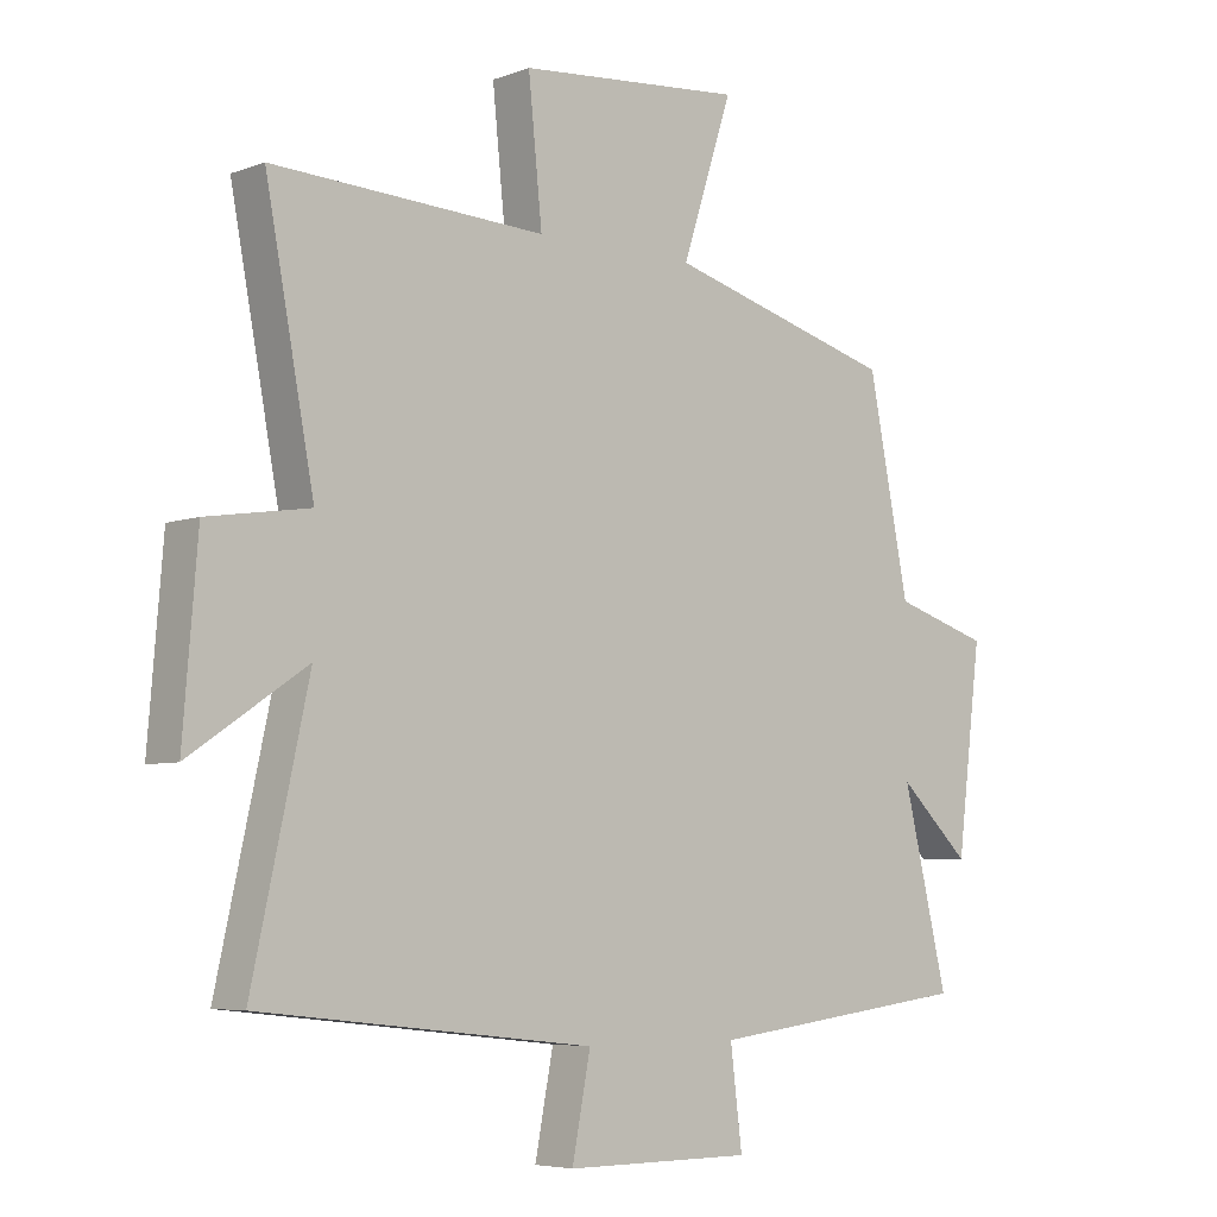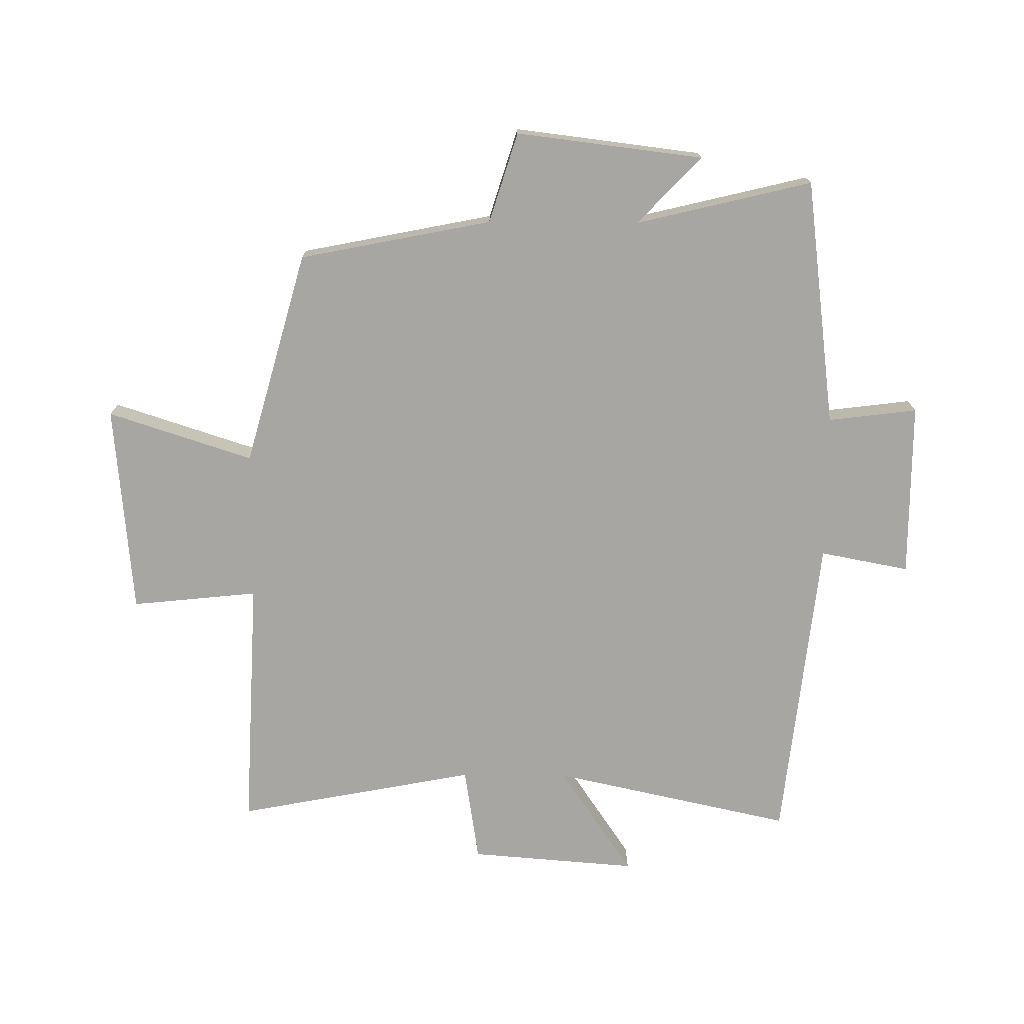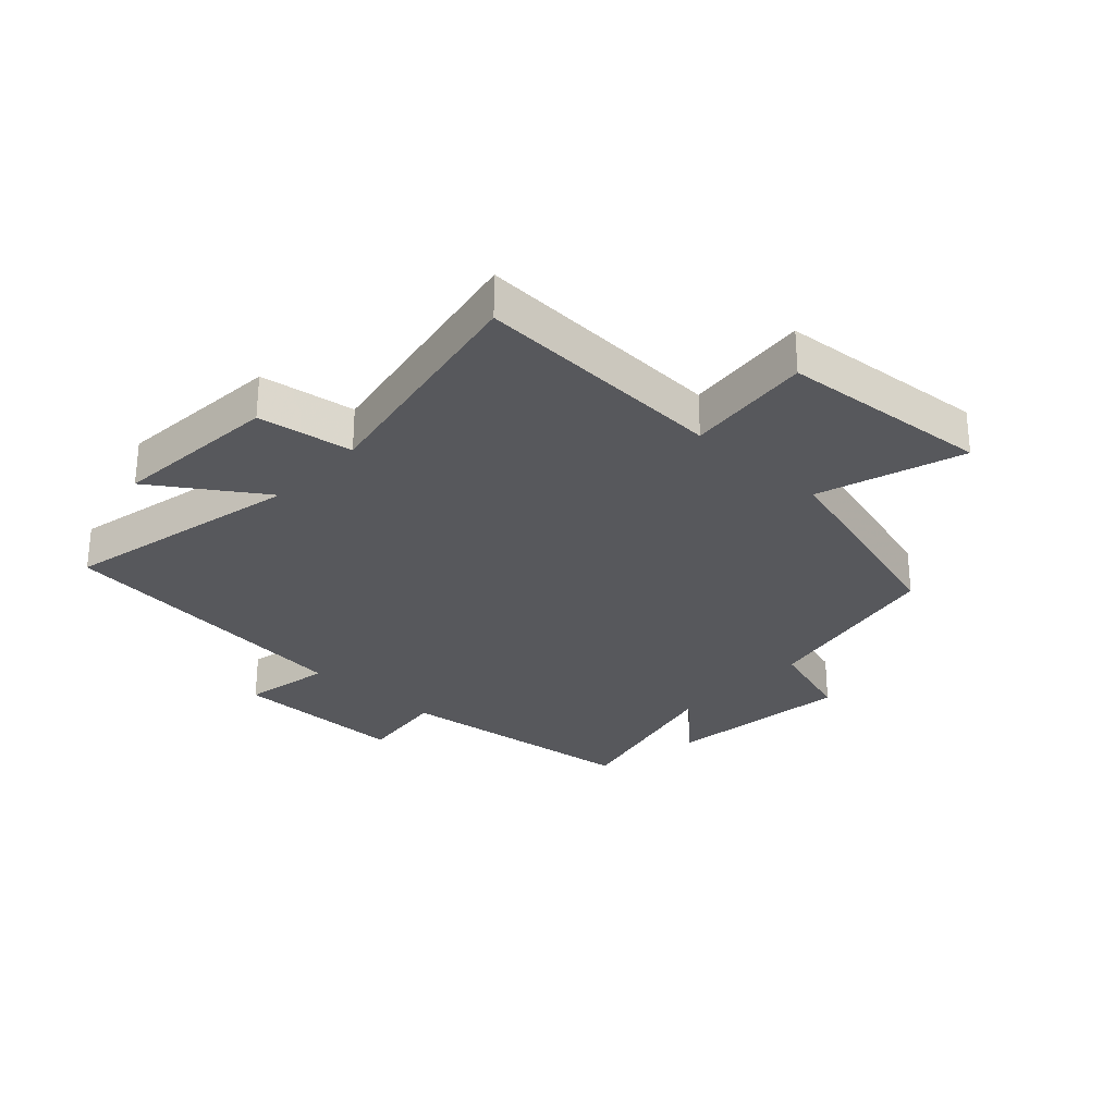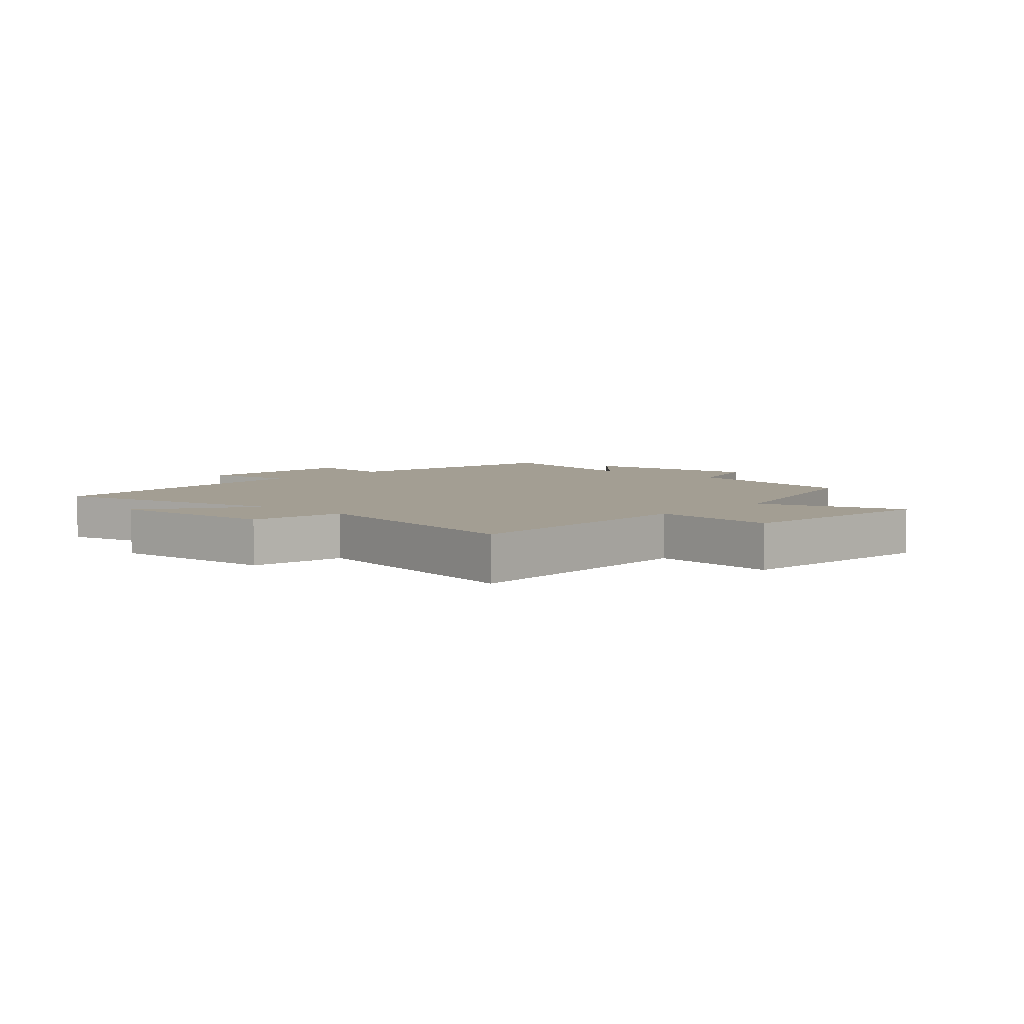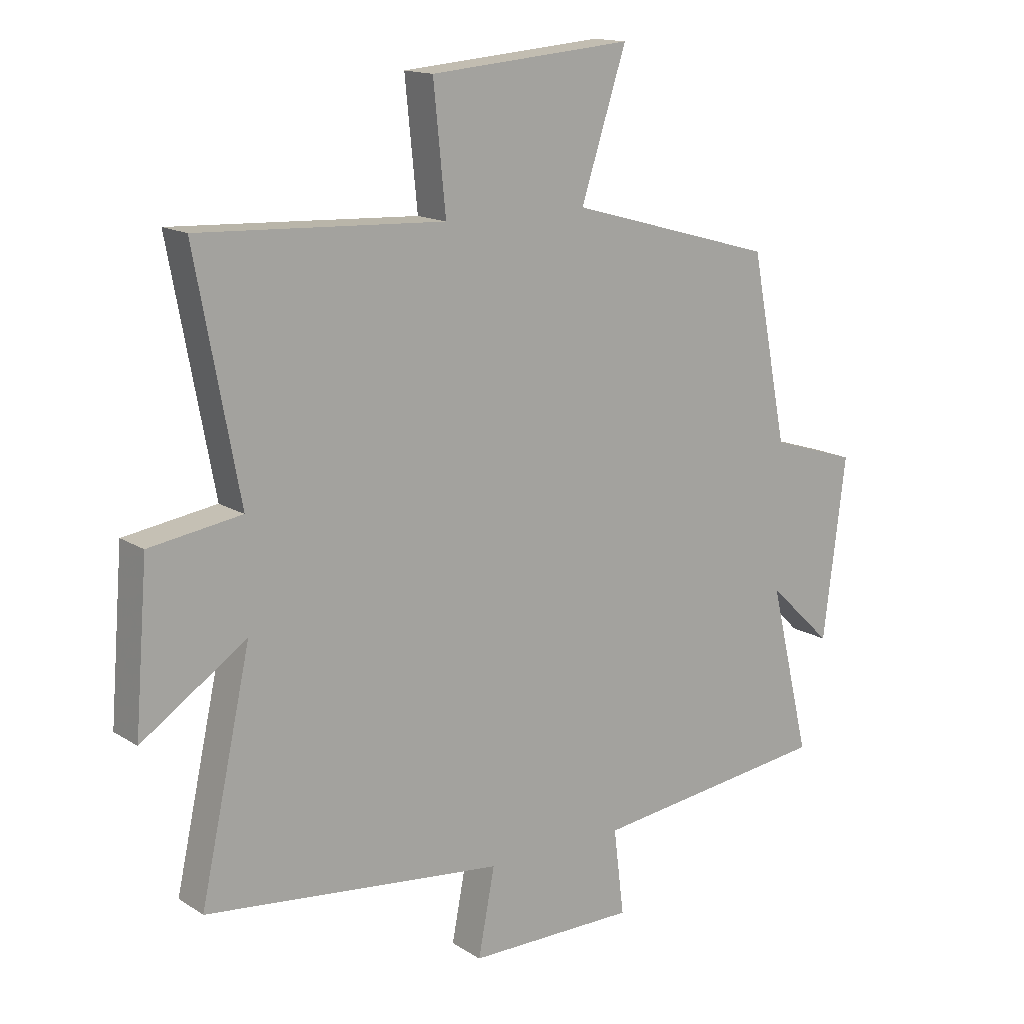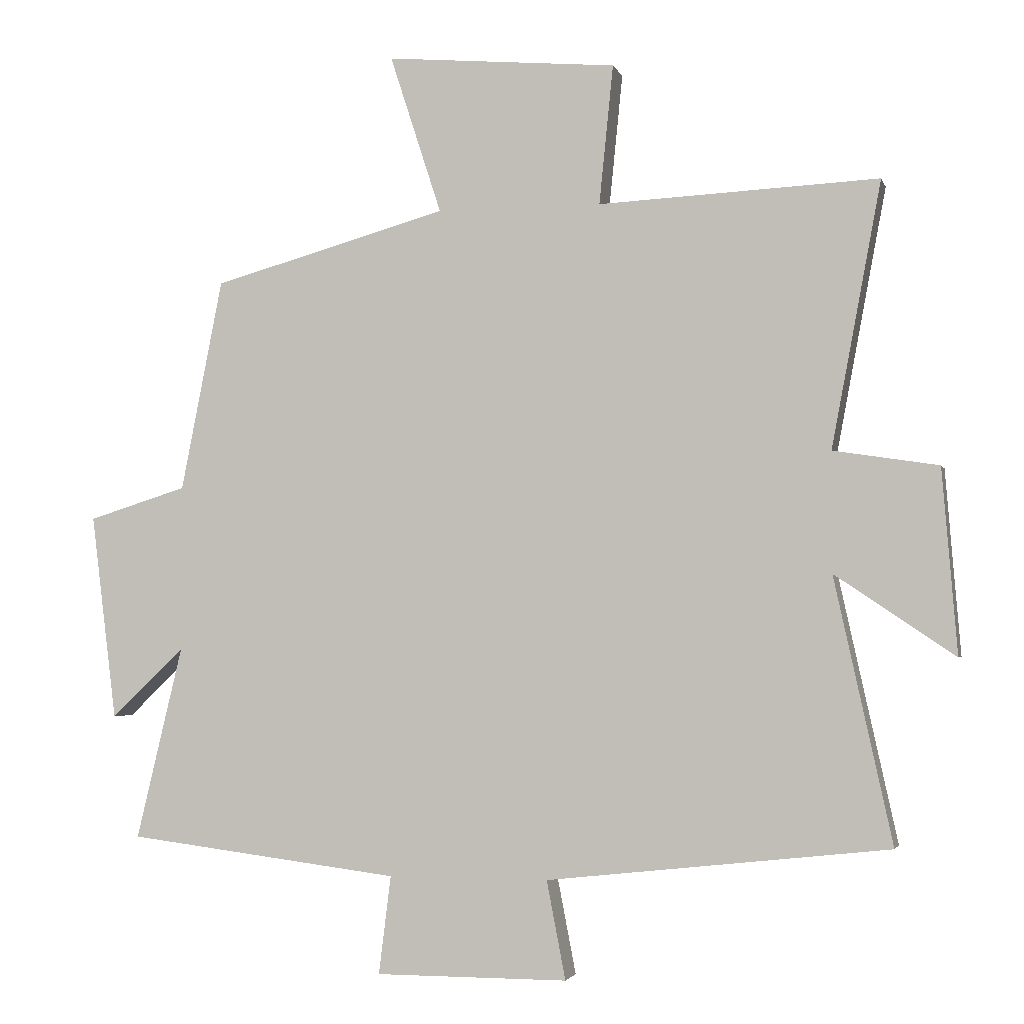
<metadata>
{"format":"obj","ext":"obj","renderer":"f3d","projection":"perspective","resolution":1024,"background":"white","views":[{"elev":-5.7,"azim":-41.7,"up":"+Z"},{"elev":-74.0,"azim":89.6,"up":"+Y"},{"elev":-28.7,"azim":-43.0,"up":"+Y"},{"elev":5.2,"azim":-47.3,"up":"+Y"},{"elev":14.8,"azim":-36.9,"up":"+Z"},{"elev":-2.8,"azim":-166.0,"up":"+Z"}]}
</metadata>
<code>
v -0.586 0.07 -0.444
v -0.5 0.07 -0.051
v -0.678 0.07 -0.171
v -0.656 0.07 0.103
v -0.5 0.07 0.127
v -0.574 0.07 0.52
v -0.158 0.07 0.5
v -0.179 0.07 0.707
v 0.165 0.07 0.737
v 0.088 0.07 0.5
v 0.438 0.07 0.402
v 0.5 0.07 0.087
v 0.647 0.07 0.041
v 0.609 0.07 -0.265
v 0.5 0.07 -0.161
v 0.569 0.07 -0.449
v 0.163 0.07 -0.5
v 0.181 0.07 -0.646
v -0.105 0.07 -0.646
v -0.077 0.07 -0.5
v -0.586 0 -0.444
v -0.5 0 -0.051
v -0.678 0 -0.171
v -0.656 0 0.103
v -0.5 0 0.127
v -0.574 0 0.52
v -0.158 0 0.5
v -0.179 0 0.707
v 0.165 0 0.737
v 0.088 0 0.5
v 0.438 0 0.402
v 0.5 0 0.087
v 0.647 0 0.041
v 0.609 0 -0.265
v 0.5 0 -0.161
v 0.569 0 -0.449
v 0.163 0 -0.5
v 0.181 0 -0.646
v -0.105 0 -0.646
v -0.077 0 -0.5
f 17 18 19 20
f 20 1 2
f 17 20 2
f 16 17 2
f 15 16 2
f 12 13 14 15
f 12 15 2
f 11 12 2
f 10 11 2
f 7 8 9 10
f 7 10 2 3
f 5 6 7
f 5 7 3
f 3 4 5
f 40 39 38 37
f 22 21 40
f 22 40 37
f 22 37 36
f 22 36 35
f 35 34 33 32
f 22 35 32
f 22 32 31
f 22 31 30
f 30 29 28 27
f 23 22 30 27
f 27 26 25
f 23 27 25
f 25 24 23
f 1 21 22 2
f 2 22 23 3
f 3 23 24 4
f 4 24 25 5
f 5 25 26 6
f 6 26 27 7
f 7 27 28 8
f 8 28 29 9
f 9 29 30 10
f 10 30 31 11
f 11 31 32 12
f 12 32 33 13
f 13 33 34 14
f 14 34 35 15
f 15 35 36 16
f 16 36 37 17
f 17 37 38 18
f 18 38 39 19
f 19 39 40 20
f 20 40 21 1

</code>
